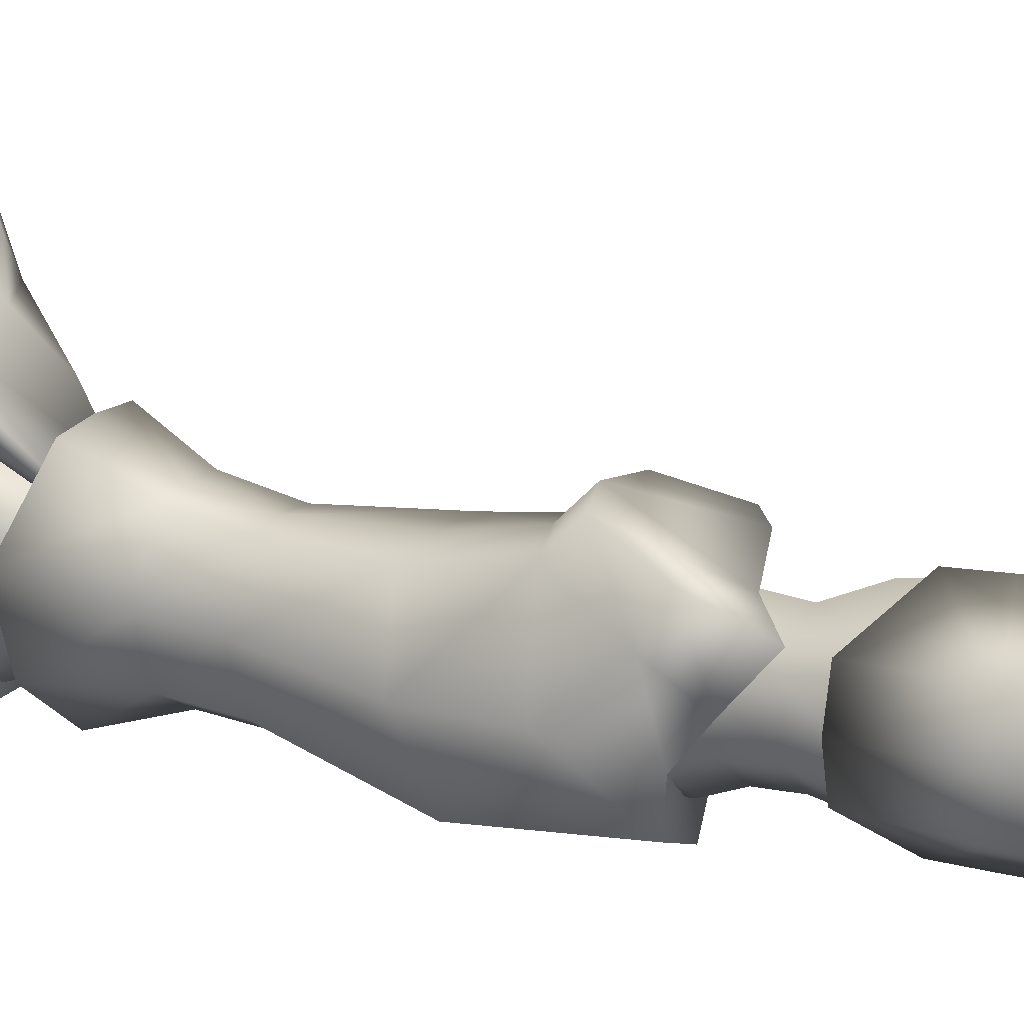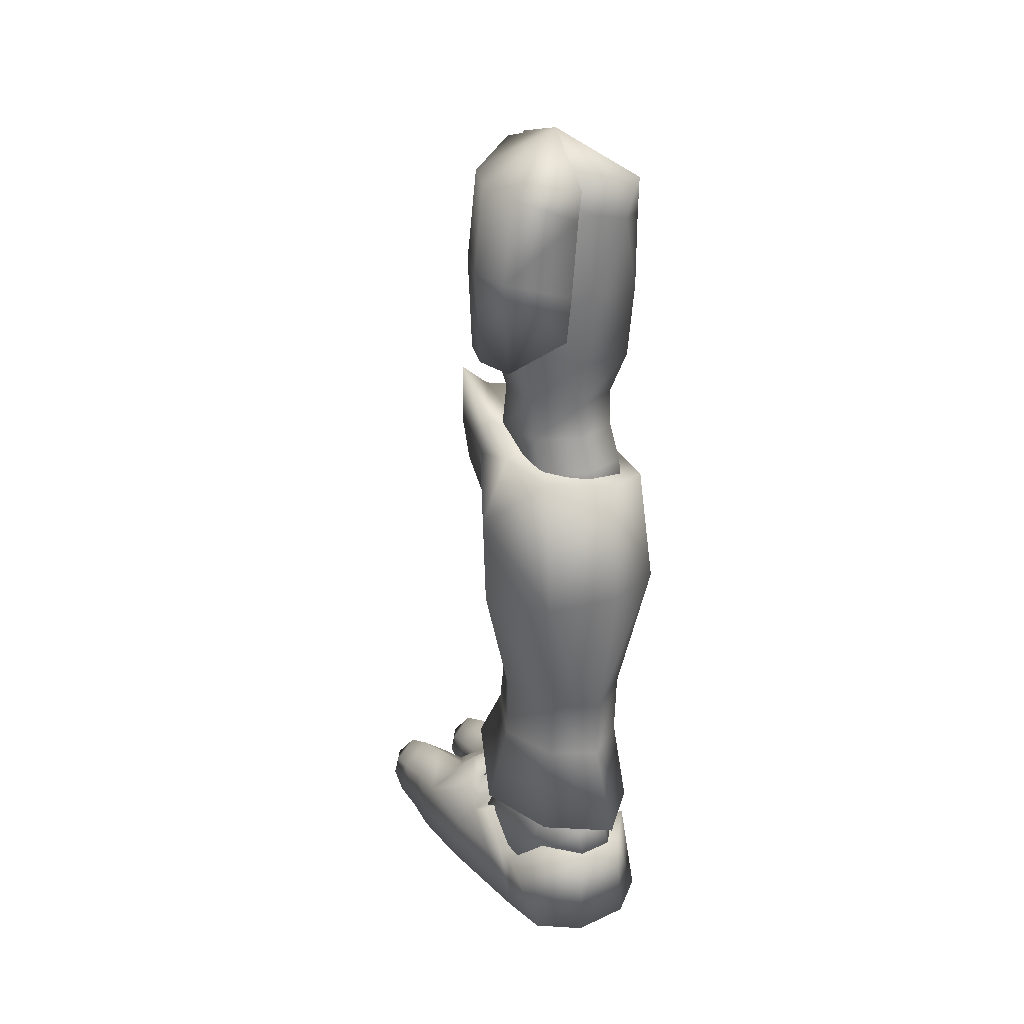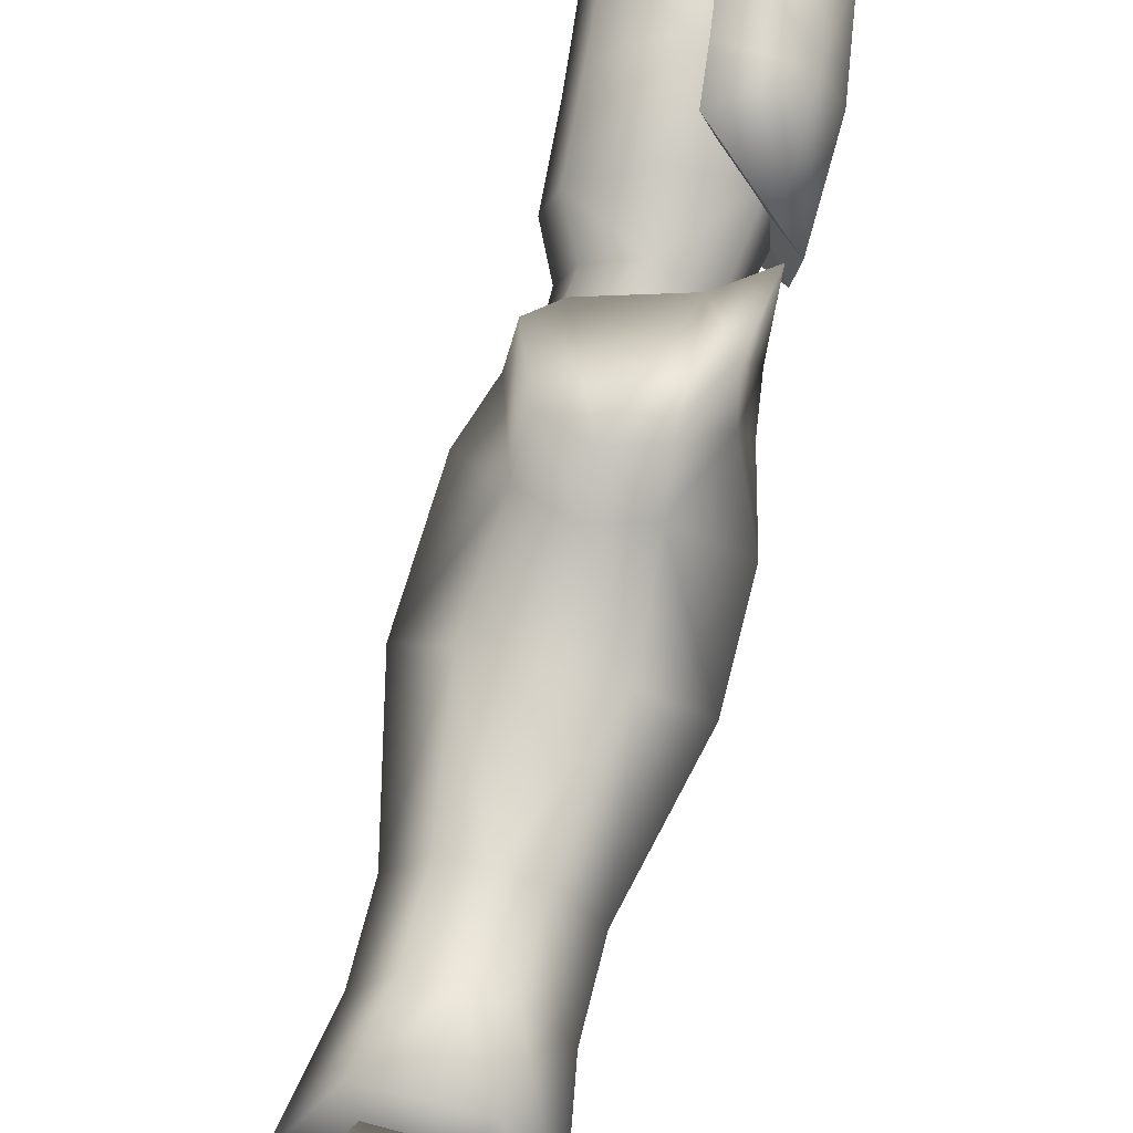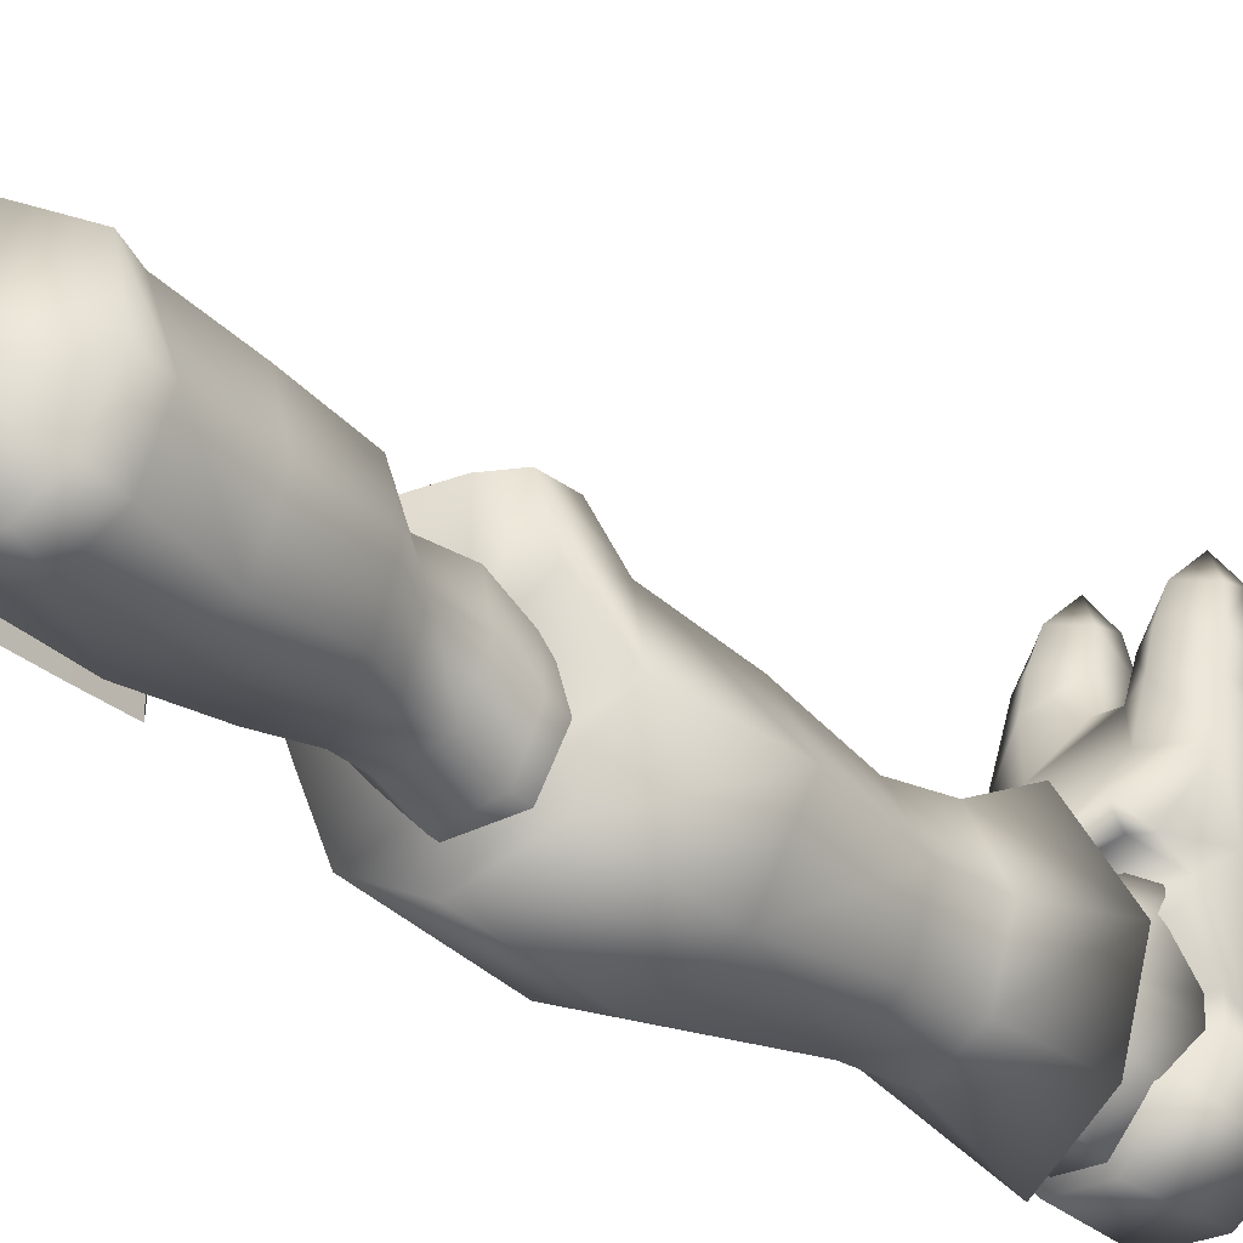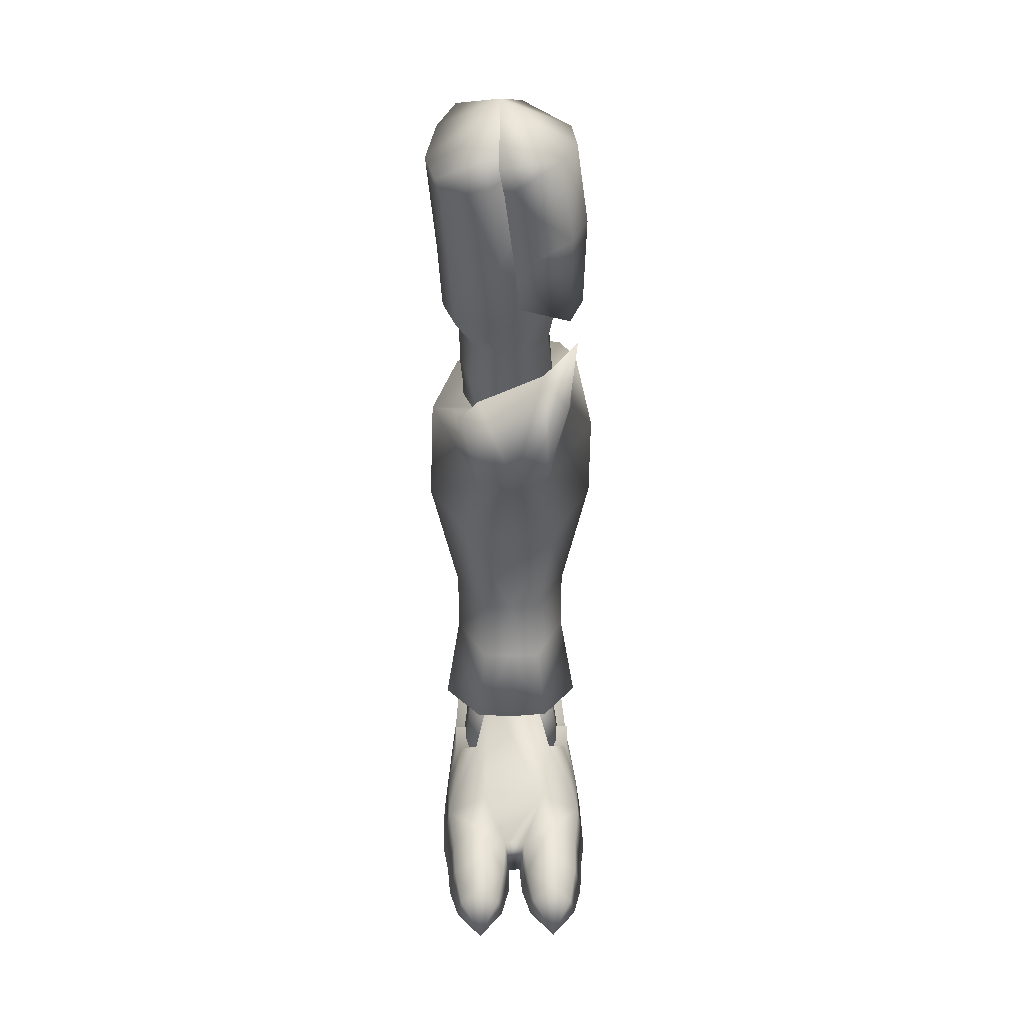
<metadata>
{"format":"obj","ext":"obj","renderer":"f3d","projection":"perspective","resolution":1024,"background":"white","views":[{"elev":20.6,"azim":119.3,"up":"+Z"},{"elev":31.1,"azim":147.1,"up":"+Y"},{"elev":68.4,"azim":14.0,"up":"+Z"},{"elev":-26.6,"azim":-139.6,"up":"+Z"},{"elev":34.9,"azim":-1.5,"up":"+Y"}]}
</metadata>
<code>
o left_leg-24_agunimon.blend_nifid_4-matrix_objobj_null_02-lib.007
v 1.177 -0.8876 1.24
v 1.402 -0.8876 1.332
v 1.584 -0.8876 1.332
v 1.438 1.194 0.9562
v 1.368 1.192 1.149
v 1.394 0.987 1.139
v 1.596 -0.8876 1.076
v 1.573 -0.8876 0.8069
v 1.202 -0.8876 0.8069
v 1.179 -0.8876 1.076
v 1.191 -0.8876 1.332
v 1.373 -0.8876 1.332
v 1.598 -0.8876 1.24
v 1.322 -0.5003 0.9818
v 1.279 -0.6345 1.075
v 1.496 -0.6345 1.075
v 1.453 -0.5003 0.9818
v 1.579 -0.8876 1.42
v 1.407 -0.8876 1.42
v 1.43 -0.8876 1.506
v 1.555 -0.8876 1.505
v 1.317 -0.8876 0.6153
v 1.22 -0.8876 0.6907
v 1.555 -0.8876 0.6907
v 1.458 -0.8876 0.6153
v 1.196 -0.8876 1.42
v 1.368 -0.8876 1.42
v 1.345 -0.8876 1.506
v 1.22 -0.8876 1.505
v 1.492 -0.8876 1.586
v 1.283 -0.8876 1.586
v 1.429 1.198 0.738
v 1.421 1.271 0.7375
v 1.427 1.269 0.9601
v 1.46 0.9981 0.947
v 1.446 1.012 0.7352
v 1.457 0.8996 0.7361
v 1.472 0.8895 0.942
v 1.56 0.8042 0.8315
v 1.575 0.7987 0.9354
v 1.354 1.268 1.153
v 1.405 0.8811 1.133
v 1.537 0.7929 1.034
v 1.203 1.236 0.813
v 1.253 1.268 0.7445
v 1.201 1.209 1.077
v 1.319 1.28 1.132
v 1.175 1.206 0.94
v 1.333 1.205 1.127
v 1.453 1.249 1.036
v 1.487 1.253 0.864
v 1.387 1.28 0.7493
v 1.391 1.205 0.7428
v 1.215 1.151 1.061
v 1.211 1.154 0.8017
v 1.293 1.178 0.7361
v 1.182 1.132 0.9334
v 1.359 0.9993 1.123
v 1.495 1.033 1.028
v 1.523 1.048 0.8582
v 1.392 1.016 0.7222
v 1.232 0.9622 1.048
v 1.23 0.9799 0.7762
v 1.385 0.7007 1.039
v 1.379 0.8119 1.094
v 1.51 0.8592 1.009
v 1.484 0.7011 0.9586
v 1.49 0.7033 0.8421
v 1.532 0.8721 0.8642
v 1.404 0.8179 0.7456
v 1.393 0.7007 0.7577
v 1.287 0.698 0.9799
v 1.242 0.782 1.023
v 1.24 0.7941 0.7854
v 1.283 0.6993 0.7932
v 1.209 0.7851 0.9167
v 1.251 0.6994 0.8935
v 1.387 0.5817 1.045
v 1.498 0.5897 0.9559
v 1.486 0.605 0.8297
v 1.396 0.6151 0.7516
v 1.277 0.5909 0.9796
v 1.287 0.6114 0.7822
v 1.251 0.6007 0.8832
v 1.384 0.4754 1.001
v 1.477 0.4864 0.9261
v 1.489 0.515 0.7956
v 1.399 0.5359 0.7165
v 1.292 0.4825 0.946
v 1.288 0.5304 0.7374
v 1.258 0.5091 0.8445
v 1.198 0.9597 0.9228
v 1.384 0.3449 0.98
v 1.477 0.3559 0.9051
v 1.489 0.3845 0.7746
v 1.399 0.4054 0.6955
v 1.292 0.3521 0.925
v 1.288 0.3999 0.7163
v 1.258 0.3786 0.8235
v 1.581 -0.7737 1.077
v 1.579 -0.7496 1.228
v 1.539 -0.6414 1.068
v 1.557 -0.7428 0.8319
v 1.566 -0.7746 1.332
v 1.49 -0.7138 1.332
v 1.474 -0.6962 1.223
v 1.496 -0.5911 1.119
v 1.415 -0.7746 1.332
v 1.421 -0.8028 1.42
v 1.49 -0.7421 1.42
v 1.561 -0.8028 1.42
v 1.439 -0.8383 1.502
v 1.544 -0.8382 1.502
v 1.491 -0.7849 1.501
v 1.236 -0.6414 1.068
v 1.196 -0.7496 1.228
v 1.194 -0.7737 1.077
v 1.217 -0.6914 1.019
v 1.232 -0.6498 0.7412
v 1.217 -0.7428 0.8319
v 1.328 -0.6498 0.6279
v 1.285 -0.7138 1.332
v 1.209 -0.7746 1.332
v 1.301 -0.6962 1.223
v 1.359 -0.7746 1.332
v 1.279 -0.5911 1.119
v 1.206 -0.7735 0.9308
v 1.217 -0.7428 0.8818
v 1.557 -0.7428 0.8818
v 1.557 -0.6525 0.9624
v 1.217 -0.6525 0.9624
v 1.354 -0.8028 1.42
v 1.214 -0.8028 1.42
v 1.285 -0.7421 1.42
v 1.336 -0.8383 1.502
v 1.231 -0.8382 1.502
v 1.284 -0.7849 1.501
v 1.532 -0.68 0.9624
v 1.532 -0.7703 0.8818
v 1.513 -0.5932 0.8626
v 1.513 -0.5948 0.9487
v 1.532 -0.7703 0.8319
v 1.518 -0.6772 0.7412
v 1.501 -0.5925 0.7656
v 1.433 -0.6772 0.643
v 1.427 -0.5925 0.6728
v 1.342 -0.6772 0.643
v 1.348 -0.5925 0.6728
v 1.459 -0.5948 1.008
v 1.476 -0.7189 1.06
v 1.532 -0.7189 1.019
v 1.316 -0.5948 1.008
v 1.299 -0.7189 1.06
v 1.257 -0.6772 0.7412
v 1.274 -0.5925 0.7656
v 1.261 -0.5948 0.9487
v 1.243 -0.7189 1.019
v 1.475 -0.3888 0.7974
v 1.484 -0.3892 0.8827
v 1.418 -0.3888 0.7245
v 1.443 -0.3892 0.9543
v 1.332 -0.3892 0.9543
v 1.3 -0.3888 0.7974
v 1.357 -0.3888 0.7245
v 1.29 -0.3892 0.8827
v 1.243 -0.68 0.9624
v 1.27 0.1145 1.024
v 1.289 0.3295 1.068
v 1.389 0.2978 1.077
v 1.386 0.1124 1.032
v 1.386 -0.1542 1.008
v 1.309 -0.1542 0.9998
v 1.228 0.2044 0.6637
v 1.279 -0.1542 0.7245
v 1.386 -0.1542 0.6563
v 1.386 0.2211 0.597
v 1.234 -0.1542 0.8678
v 1.309 -0.3176 1.024
v 1.234 -0.3176 0.8732
v 1.386 -0.3176 1.026
v 1.386 -0.3176 0.6619
v 1.279 -0.3176 0.7308
v 1.507 0.1145 1.024
v 1.545 0.2044 0.6637
v 1.611 0.1559 0.8617
v 1.612 0.3824 0.8713
v 1.539 -0.1542 0.8676
v 1.463 -0.1542 0.9998
v 1.494 -0.1542 0.7245
v 1.539 -0.3176 0.8732
v 1.463 -0.3176 1.024
v 1.494 -0.3176 0.7308
v 1.162 0.1559 0.8617
v 1.195 -0.5499 0.9056
v 1.251 -0.5499 0.7076
v 1.386 -0.532 0.5796
v 1.522 -0.5499 0.7076
v 1.386 -0.5499 0.9056
v 1.386 -0.481 1.109
v 1.483 -0.481 1.1
v 1.578 -0.5499 0.9056
v 1.289 -0.481 1.1
v 1.557 0.6388 0.9227
v 1.558 0.735 1.044
v 1.47 0.6549 1.073
v 1.384 0.4884 0.9524
v 1.174 0.4406 0.8712
v 1.243 0.4899 0.7065
v 1.386 0.5313 0.6383
v 1.529 0.5469 0.7065
v 1.297 0.5925 1.097
v 1.542 1.243 0.8393
v 1.569 1.038 0.8338
v 1.582 1.031 0.9457
v 1.551 1.241 0.955
v 1.541 1.025 1.043
v 1.508 1.24 1.054
v 1.557 -0.6914 1.019
v 1.543 -0.6498 0.7412
v 1.447 -0.6498 0.6279
v 1.569 -0.7735 0.9308
v 1.453 -0.4824 1.001
v 1.322 -0.4824 1.001
v 1.261 -0.5932 0.8626
v 1.243 -0.7703 0.8818
v 1.243 -0.7703 0.8319
v 1.391 0.3734 1.156
v 1.299 0.4023 1.149
v 1.246 0.5464 1.106
v 1.489 0.3295 1.064
v 1.536 0.5615 1.087
v 1.482 0.4023 1.144
v 1.548 0.5128 0.9843
v 1.23 0.5128 0.9982
v 1.566 0.5719 0.829
v 1.362 1.354 0.9325
f 1 3 2
f 4 6 5
f 7 9 8
f 9 7 10
f 1 12 11
f 12 1 2
f 3 1 13
f 14 16 15
f 16 14 17
f 18 2 3
f 2 18 19
f 20 18 21
f 18 20 19
f 22 24 23
f 24 22 25
f 9 24 8
f 24 9 23
f 26 12 27
f 12 26 11
f 28 26 27
f 26 28 29
f 7 1 10
f 1 7 13
f 20 21 30
f 28 31 29
f 4 33 32
f 33 4 34
f 35 32 36
f 32 35 4
f 37 35 36
f 35 37 38
f 39 38 37
f 38 39 40
f 34 5 41
f 5 34 4
f 6 4 35
f 35 42 6
f 42 35 38
f 38 43 42
f 43 38 40
f 34 236 33
f 41 236 34
f 52 51 53
f 54 47 46
f 47 54 49
f 45 55 44
f 55 45 56
f 46 57 54
f 55 48 44
f 58 50 49
f 50 58 59
f 60 53 51
f 53 60 61
f 59 51 50
f 51 59 60
f 58 54 62
f 54 58 49
f 63 56 61
f 56 63 55
f 64 66 65
f 66 64 67
f 68 70 69
f 70 68 71
f 67 69 66
f 69 67 68
f 64 73 72
f 73 64 65
f 71 74 70
f 74 71 75
f 75 76 74
f 76 75 77
f 53 45 52
f 45 53 56
f 78 67 64
f 67 78 79
f 80 71 68
f 71 80 81
f 79 68 67
f 68 79 80
f 82 64 72
f 64 82 78
f 81 75 71
f 75 81 83
f 83 77 75
f 77 83 84
f 85 79 78
f 79 85 86
f 87 81 80
f 81 87 88
f 86 80 79
f 80 86 87
f 89 78 82
f 78 89 85
f 88 83 81
f 83 88 90
f 82 91 89
f 90 84 83
f 66 58 65
f 58 66 59
f 69 61 60
f 61 69 70
f 69 59 66
f 59 69 60
f 65 62 73
f 62 65 58
f 74 61 70
f 61 74 63
f 76 63 74
f 63 76 92
f 93 86 85
f 86 93 94
f 95 88 87
f 88 95 96
f 94 87 86
f 87 94 95
f 97 85 89
f 85 97 93
f 96 90 88
f 90 96 98
f 99 89 91
f 89 99 97
f 56 53 61
f 100 102 101
f 24 103 8
f 104 13 101
f 105 101 106
f 101 105 104
f 107 101 102
f 101 107 106
f 13 100 101
f 108 19 109
f 110 104 105
f 104 110 111
f 109 105 108
f 105 109 110
f 112 19 20
f 19 112 109
f 113 110 114
f 110 113 111
f 114 109 112
f 109 114 110
f 115 117 116
f 117 115 118
f 23 120 119
f 121 23 119
f 122 116 123
f 116 122 124
f 106 125 108
f 125 106 124
f 126 116 124
f 116 126 115
f 127 10 117
f 118 128 127
f 129 131 130
f 27 125 132
f 125 27 12
f 11 133 123
f 134 123 133
f 123 134 122
f 132 122 134
f 122 132 125
f 135 27 132
f 27 135 28
f 136 134 133
f 134 136 137
f 137 132 134
f 132 137 135
f 106 108 105
f 112 20 30
f 113 114 30
f 114 112 30
f 124 122 125
f 118 127 117
f 135 31 28
f 136 31 137
f 137 31 135
f 138 140 139
f 140 138 141
f 142 144 143
f 144 142 140
f 143 146 145
f 146 143 144
f 147 146 148
f 146 147 145
f 149 151 150
f 151 149 141
f 150 152 149
f 152 150 153
f 154 148 155
f 148 154 147
f 152 157 156
f 157 152 153
f 158 140 159
f 140 158 144
f 160 144 158
f 144 160 146
f 159 149 161
f 149 159 141
f 161 152 162
f 152 161 149
f 163 148 164
f 148 163 155
f 164 146 160
f 146 164 148
f 162 156 165
f 156 162 152
f 141 138 151
f 140 142 139
f 156 157 166
f 141 159 140
f 167 169 168
f 169 167 170
f 171 167 172
f 167 171 170
f 173 175 174
f 175 173 176
f 177 173 174
f 172 179 178
f 178 171 172
f 171 178 180
f 181 174 175
f 174 181 182
f 182 177 174
f 183 169 170
f 184 186 185
f 187 183 188
f 183 187 185
f 171 183 170
f 183 171 188
f 175 184 189
f 184 175 176
f 185 189 184
f 189 185 187
f 188 190 187
f 190 188 191
f 171 191 188
f 191 171 180
f 189 181 175
f 181 189 192
f 187 192 189
f 192 187 190
f 168 193 167
f 194 178 179
f 181 195 182
f 195 181 196
f 192 196 181
f 196 192 197
f 190 197 192
f 198 200 199
f 200 198 201
f 202 198 199
f 203 205 204
f 205 203 206
f 207 209 208
f 209 207 210
f 207 206 210
f 211 205 206
f 212 214 213
f 214 212 215
f 213 32 212
f 216 215 217
f 215 216 214
f 214 39 213
f 57 46 48
f 48 55 57
f 92 54 57
f 54 92 62
f 63 57 55
f 57 63 92
f 77 73 76
f 73 77 72
f 84 72 77
f 72 84 82
f 91 82 84
f 84 90 91
f 73 92 76
f 92 73 62
f 98 91 90
f 91 98 99
f 102 100 218
f 103 24 219
f 24 220 219
f 220 24 25
f 13 104 3
f 125 2 108
f 2 125 12
f 100 13 7
f 221 7 8
f 7 221 100
f 218 129 130
f 129 218 221
f 129 8 103
f 8 129 221
f 16 222 107
f 222 16 17
f 19 108 2
f 111 3 104
f 3 111 18
f 21 111 113
f 111 21 18
f 120 23 9
f 23 121 22
f 123 1 11
f 1 123 116
f 22 220 25
f 220 22 121
f 117 1 116
f 1 117 10
f 10 127 9
f 128 118 131
f 128 9 127
f 9 128 120
f 223 106 222
f 106 223 124
f 15 223 14
f 223 15 126
f 14 222 17
f 222 14 223
f 131 129 128
f 219 120 103
f 120 219 119
f 220 119 219
f 119 220 121
f 118 130 131
f 130 118 218
f 15 118 115
f 118 15 218
f 16 218 15
f 218 16 102
f 103 128 129
f 128 103 120
f 133 11 26
f 29 133 26
f 133 29 136
f 218 100 221
f 106 107 222
f 16 107 102
f 21 113 30
f 124 223 126
f 15 115 126
f 29 31 136
f 166 224 156
f 224 166 225
f 226 155 224
f 155 226 154
f 165 155 163
f 155 165 224
f 224 225 226
f 224 165 156
f 173 209 176
f 209 173 208
f 193 208 173
f 208 193 207
f 167 177 172
f 177 167 193
f 173 177 193
f 179 172 177
f 177 182 179
f 211 228 227
f 228 211 229
f 185 230 183
f 230 185 186
f 169 183 230
f 184 209 210
f 209 184 176
f 186 184 210
f 231 205 232
f 205 231 204
f 227 205 211
f 205 227 232
f 193 168 207
f 232 233 231
f 233 232 230
f 227 230 232
f 230 227 169
f 228 169 227
f 169 228 168
f 229 168 228
f 168 229 234
f 178 194 202
f 202 180 178
f 180 202 199
f 182 194 179
f 194 182 195
f 191 201 190
f 201 191 200
f 180 200 191
f 200 180 199
f 197 190 201
f 203 231 233
f 231 203 204
f 233 235 203
f 235 233 186
f 198 202 194
f 197 195 196
f 195 197 198
f 206 229 211
f 229 206 234
f 206 207 234
f 230 186 233
f 207 168 234
f 197 201 198
f 198 194 195
f 206 203 235
f 186 210 235
f 235 210 206
f 216 5 6
f 5 216 217
f 216 40 214
f 40 216 43
f 32 213 36
f 5 217 41
f 6 42 216
f 42 43 216
f 33 212 32
f 36 213 37
f 37 213 39
f 39 214 40
f 236 212 33
f 236 215 212
f 236 217 215
f 217 236 41
f 45 44 236
f 236 44 48
f 48 46 236
f 236 46 47
f 236 50 51
f 50 236 47 49
f 236 51 52
f 52 45 236
f 93 97 99 98 96 95 94
f 139 142 143 145 147 154 226 225 166 157 153 150 151 138
f 159 161 162 165 163 164 160 158

</code>
